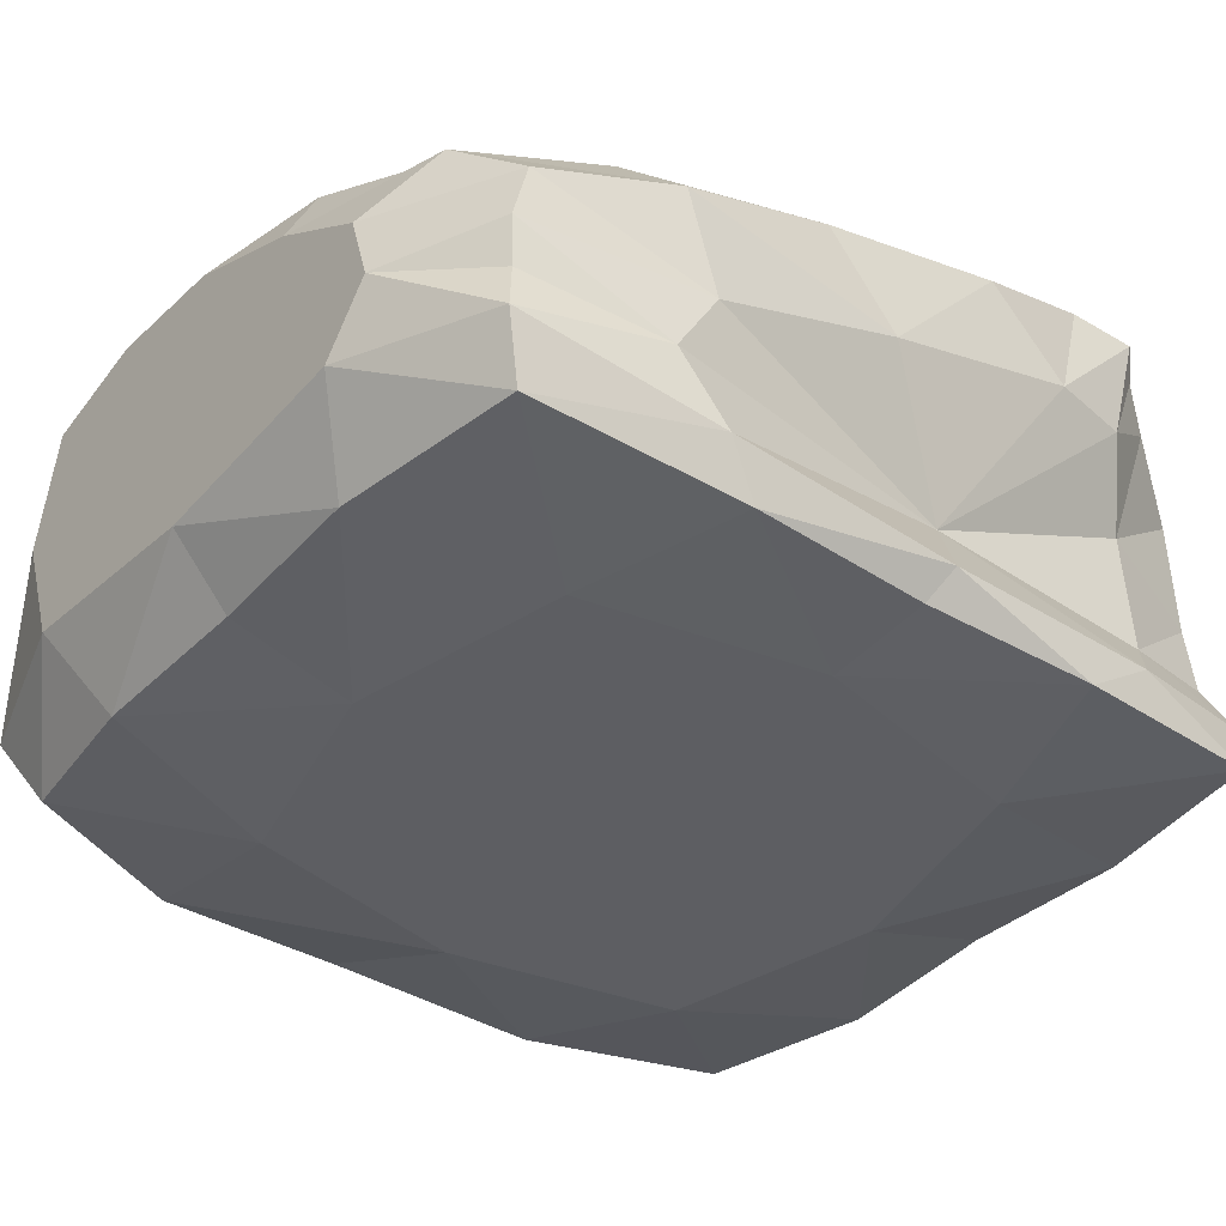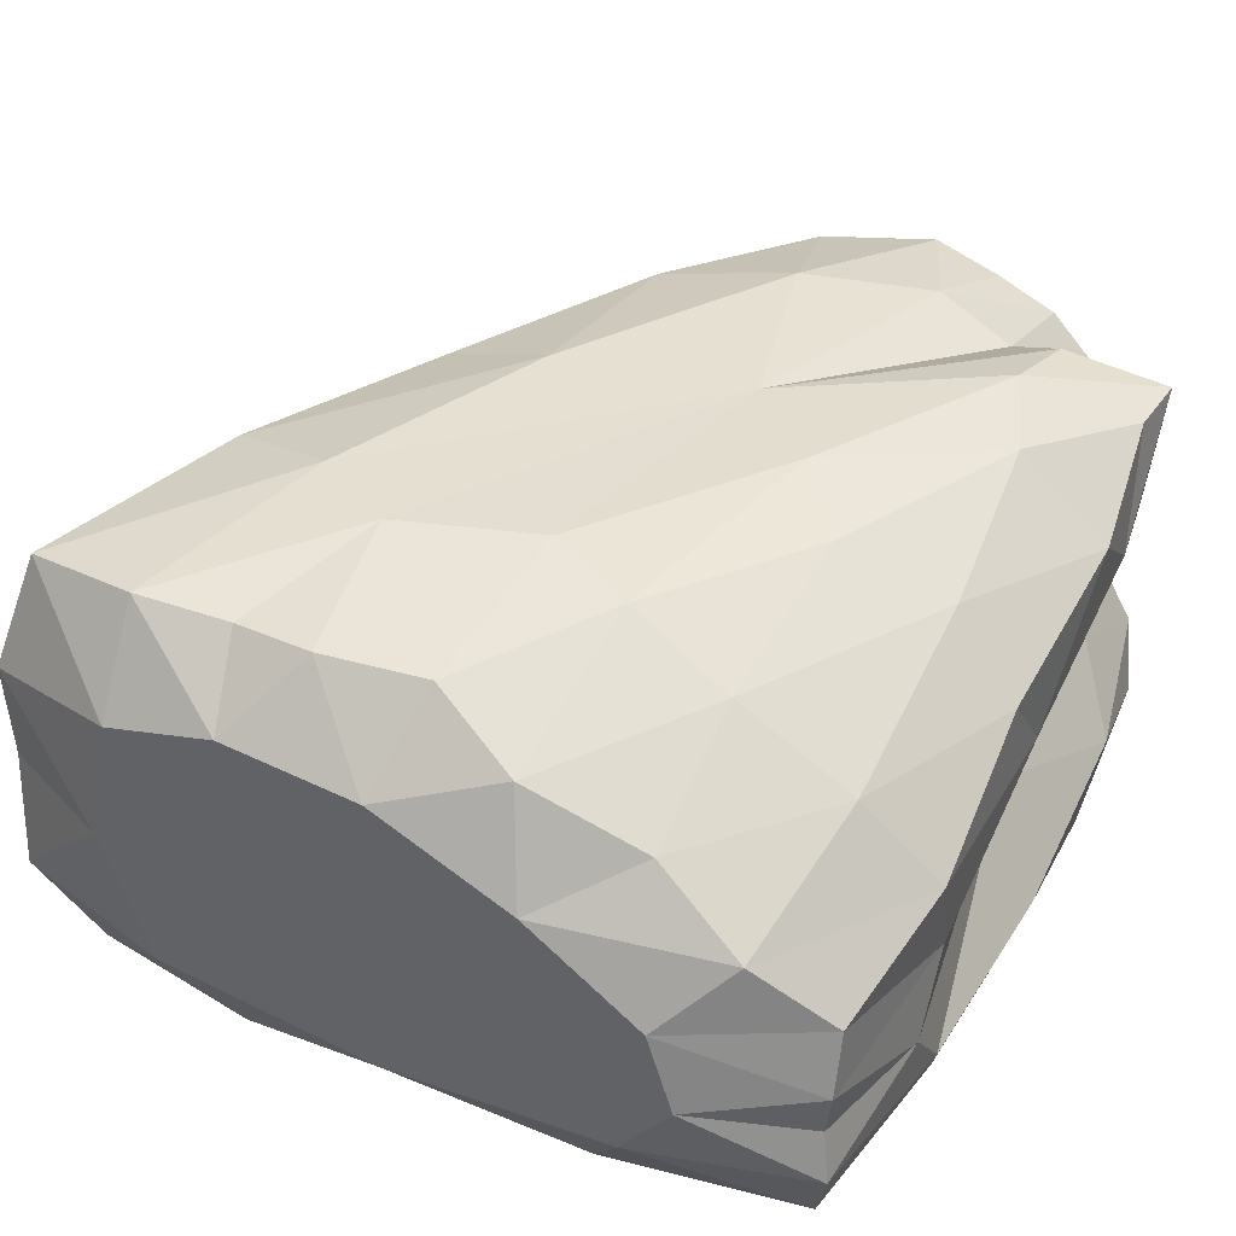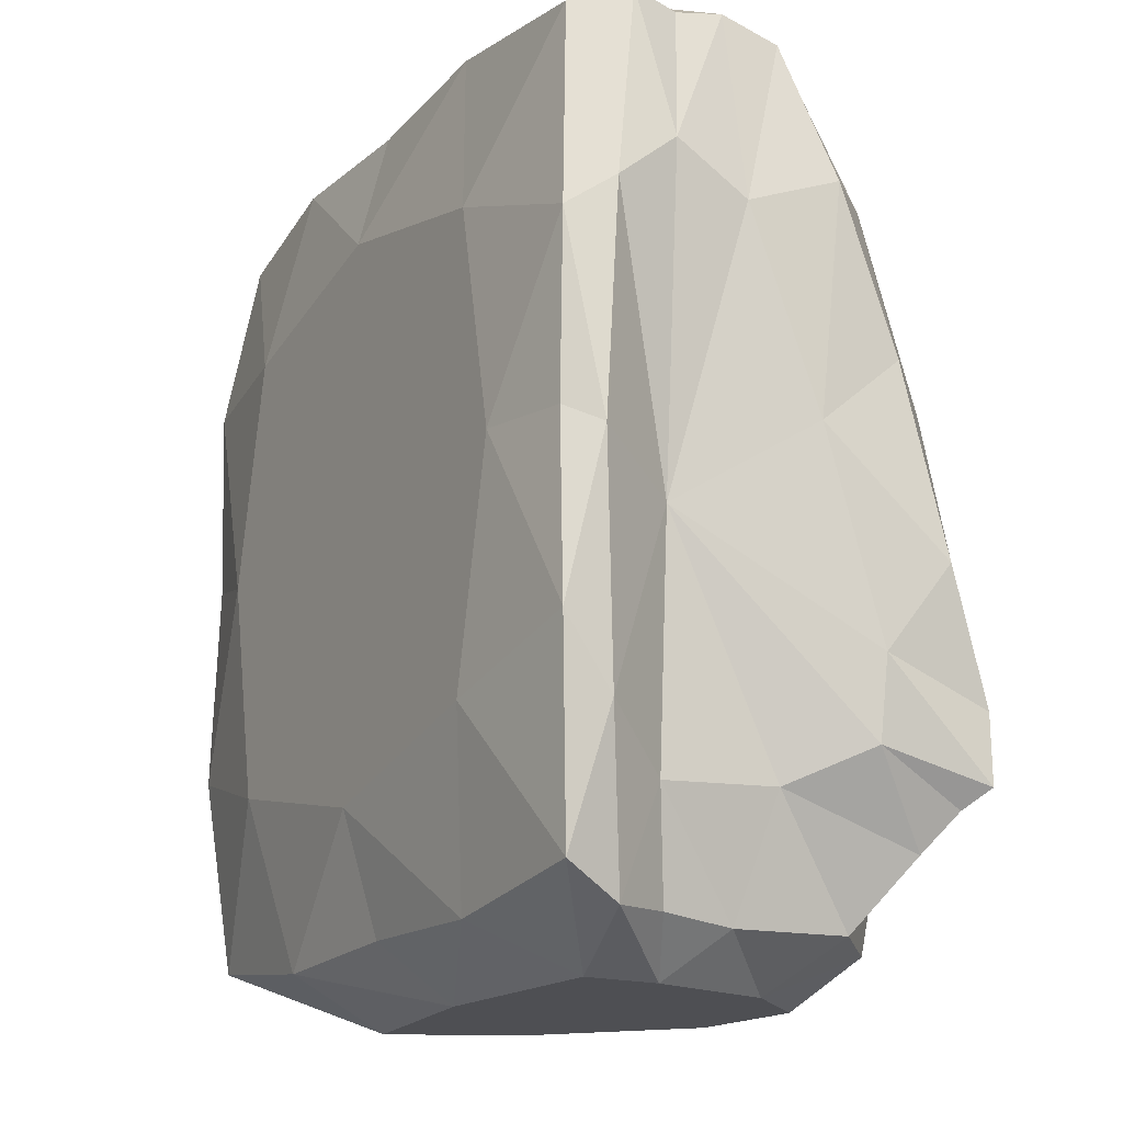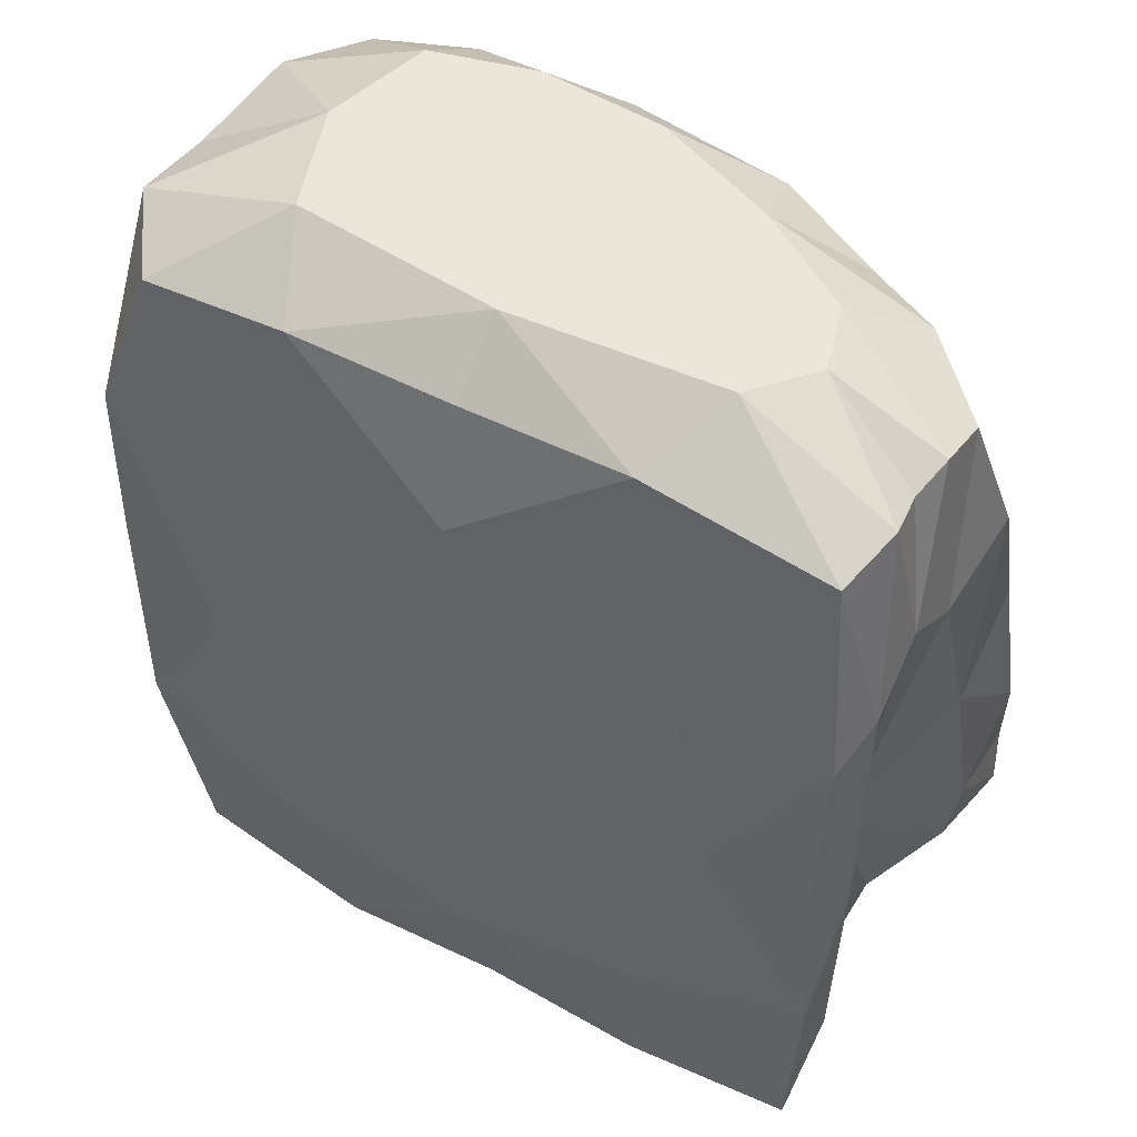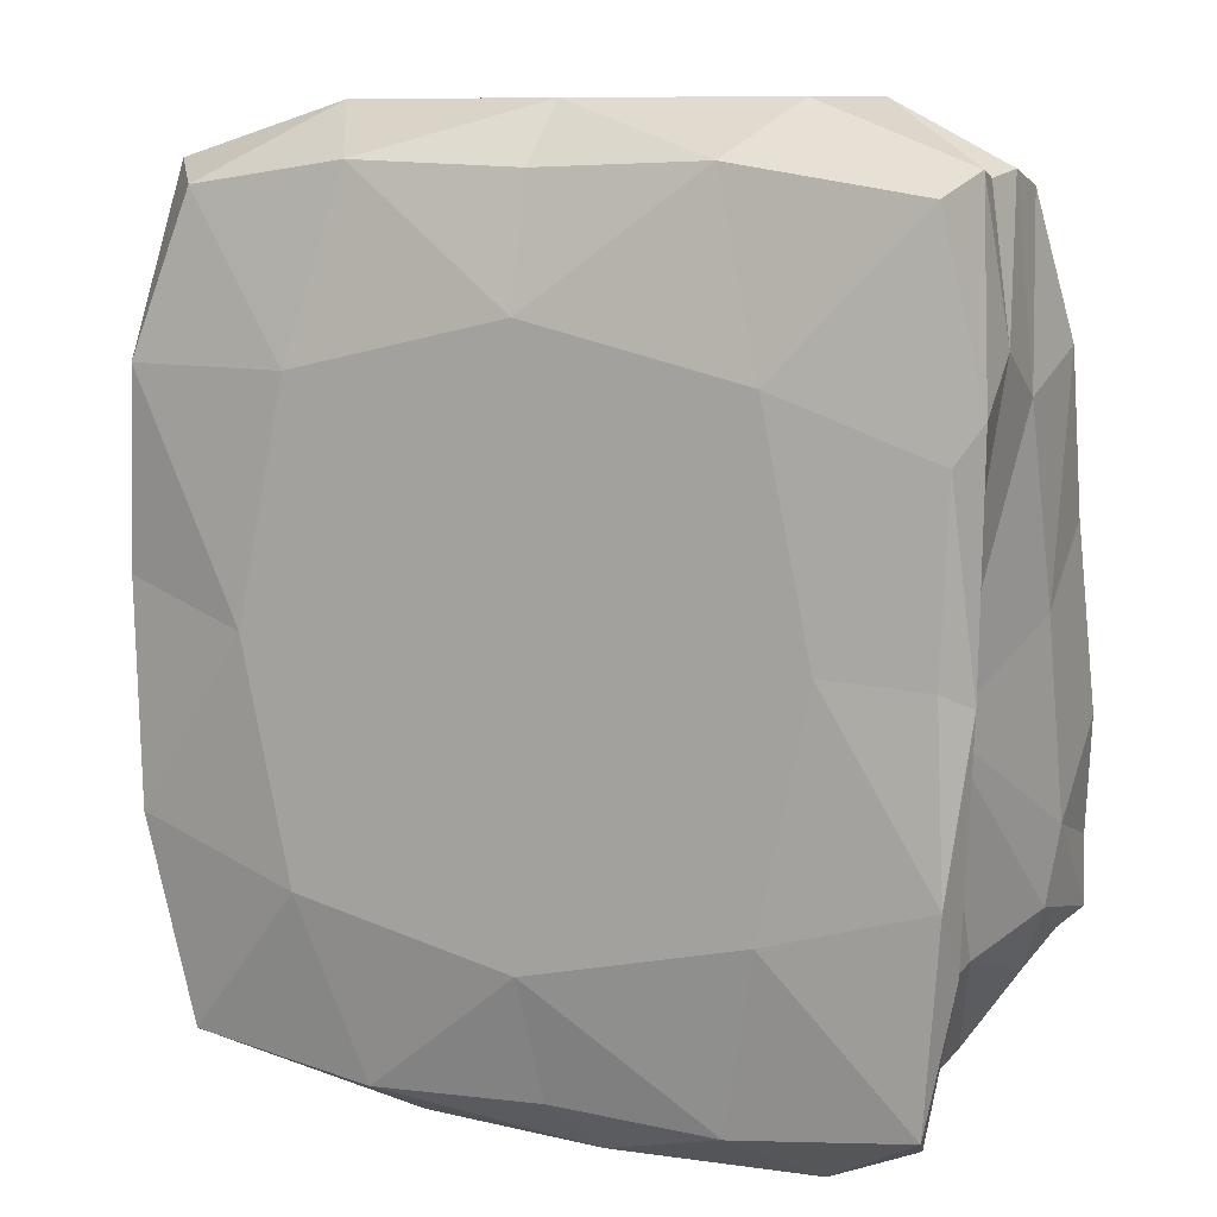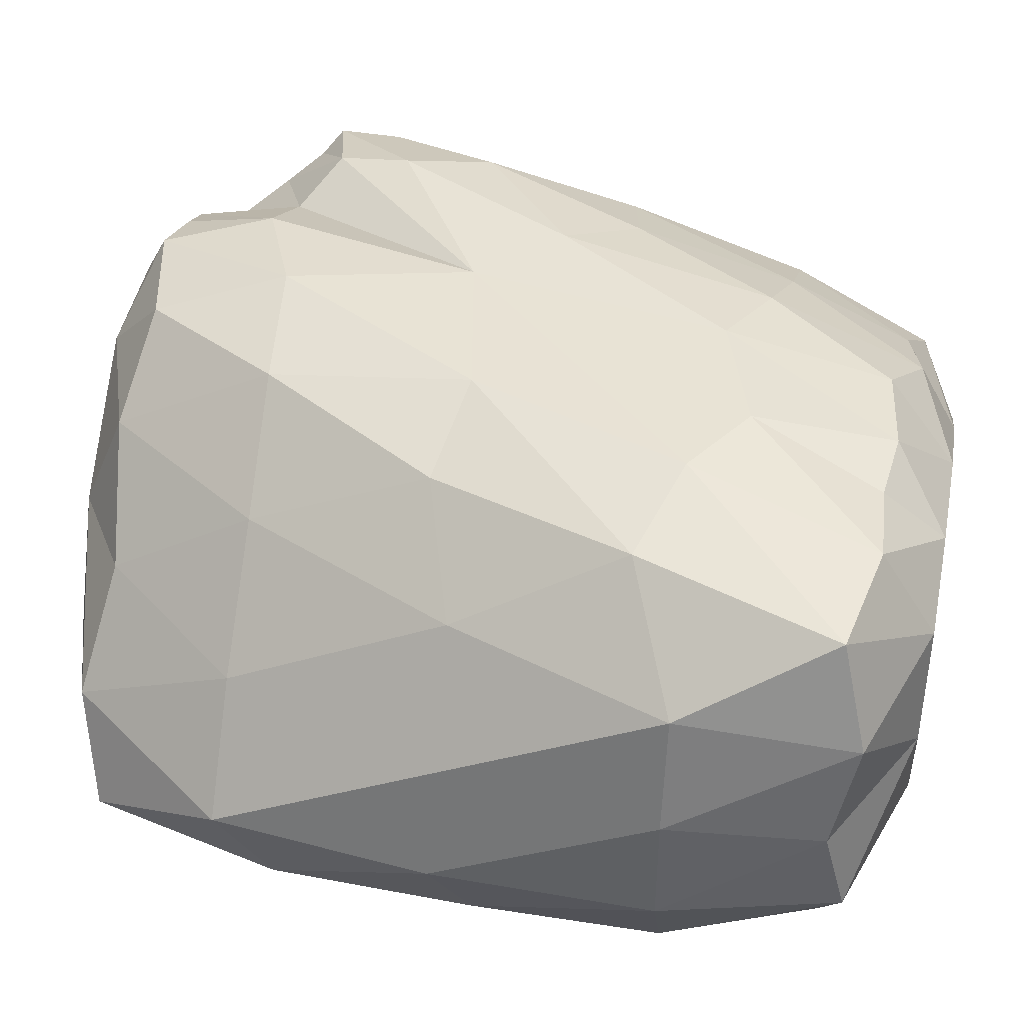
<metadata>
{"format":"obj","ext":"obj","renderer":"f3d","projection":"perspective","resolution":1024,"background":"white","views":[{"elev":-38.3,"azim":-128.0,"up":"+Z"},{"elev":36.7,"azim":-152.7,"up":"+Z"},{"elev":-18.1,"azim":-120.3,"up":"+Y"},{"elev":47.2,"azim":-149.3,"up":"+Y"},{"elev":9.6,"azim":-156.2,"up":"+Y"},{"elev":41.4,"azim":101.8,"up":"+Z"}]}
</metadata>
<code>
v  -0.0002 0.2169 0.1117
v  -0.1256 0.2169 0.0769
v  -0.1142 0.2169 0.1117
v  0.1024 -0.1083 0.1685
v  0.0983 -0.182 0.1208
v  0.1537 -0.1083 0.1117
v  0.1537 0.0001 0.1685
v  0.0991 -0.0196 0.2072
v  -0.1763 0.1895 0.0832
v  -0.1762 0.1826 0.1117
v  0.1936 0.0001 0.1117
v  -0.108 -0.1401 0.2033
v  -0.1352 -0.123 0.219
v  -0.1586 -0.1618 0.1843
v  0.1377 0.0811 0.2127
v  -0.0401 -0.0295 0.2242
v  0.1936 0.1085 0.1685
v  -0.1376 -0.194 0.1622
v  -0.1256 0.0001 -0.002
v  -0.1726 -0.0036 0.0051
v  -0.1763 0.0811 0.0043
v  -0.1302 -0.0856 0.2254
v  -0.1808 -0.1352 0.2064
v  -0.1706 -0.1442 0.1969
v  -0.1375 -0.1959 0.1054
v  -0.1056 -0.2166 0.1401
v  -0.1028 0.1256 0.1969
v  -0.1541 0.0343 0.1969
v  -0.1061 0.0438 0.2163
v  -0.0002 -0.1323 -0.002
v  -0.1028 -0.1083 -0.002
v  -0.0002 0.0001 -0.002
v  -0.0066 -0.1895 0.0122
v  -0.0857 -0.1926 0.0106
v  -0.1677 -0.1822 0.0106
v  0.1685 0.1791 0.2064
v  0.1822 0.1085 0.0106
v  0.1252 0.0001 -0.002
v  0.1024 0.1085 -0.002
v  0.1886 0.0175 0.0162
v  0.1557 0.1822 0.0162
v  -0.1164 -0.2166 0.0485
v  -0.1597 -0.1959 0.039
v  -0.1028 0.1085 -0.002
v  -0.117 -0.2166 0.0832
v  0.0465 0.1211 0.2254
v  -0.0162 0.1008 0.2254
v  -0.1028 0.1877 0.1685
v  -0.1541 0.1256 0.1685
v  -0.048 -0.2166 0.1081
v  -0.1726 0.1861 0.0619
v  -0.1877 0.1185 0.1338
v  -0.1832 0.1008 0.0896
v  -0.1832 0.0095 0.1243
v  -0.1433 -0.1933 0.069
v  -0.1832 -0.0856 0.1527
v  -0.1795 -0.1028 0.2072
v  0.205 0.1085 0.0548
v  0.0716 0.1861 0.2112
v  0.0351 0.1895 0.2127
v  0.1822 0.1928 0.0548
v  0.1886 0.1822 0.1026
v  -0.1763 -0.0875 0.0043
v  -0.0117 0.1826 0.2117
v  -0.1768 -0.123 0.1527
v  -0.1574 -0.0295 0.0639
v  -0.168 0.1791 0.0106
v  0.1252 0.2169 0.1117
v  0.1024 0.2169 0.0548
v  -0.0002 0.2169 0.1748
v  0.0625 0.2169 0.1812
v  -0.1427 0.1966 0.1401
v  -0.1844 0.0438 0.164
v  -0.1832 0.097 0.0264
v  -0.1832 -0.0114 0.0201
v  0.1366 -0.1926 0.0675
v  0.071 -0.2166 0.0548
v  0.1622 -0.1805 0.0169
v  -0.108 -0.1959 0.1906
v  -0.0765 -0.2166 0.1748
v  -0.1832 0.1211 0.0548
v  -0.0725 -0.1439 0.219
v  -0.0816 -0.1933 0.204
v  0.1822 -0.0842 0.0106
v  0.1936 -0.1083 0.0548
v  0.205 0.0001 0.0548
v  0.1024 -0.1083 -0.002
v  -0.08 0.1928 0.0106
v  -0.0002 0.1326 -0.002
v  -0.0002 0.1898 0.0122
v  0.0454 -0.1926 0.1685
v  0.0425 -0.2166 0.1117
v  0.0006 -0.1843 0.2072
v  -0.0202 -0.2166 0.1685
v  -0.0202 -0.2166 0.0422
v  -0.1768 -0.1198 0.0264
v  -0.0561 0.1185 0.219
v  -0.0789 0.0095 0.2254
v  0.1149 0.1895 0.2127
v  0.1138 0.2169 0.1685
v  -0.0629 0.2169 0.1464
v  -0.0504 -0.1959 0.2127
v  -0.0162 -0.1198 0.2254
v  0.0465 -0.1116 0.2127
v  -0.1546 -0.1439 0.0611
v  -0.1763 0.1895 0.039
v  -0.1877 -0.0437 0.1843
v  -0.1028 0.2169 0.0485
v  0.0796 0.1928 0.0106
v  0.0739 -0.1926 0.0106
v  -0.1473 -0.0437 0.219
v  0.0864 0.097 0.2254
v  0.205 0.1085 0.1117
v  0.0465 -0.0114 0.2254
v  -0.0515 0.1966 0.1906
v  0.1822 0.1928 0.1559
v  -0.0002 0.2169 0.0422
v  -0.1546 -0.1401 0.118
g rock1
f 1 2 3
f 4 5 6
f 7 8 4
f 3 9 10
f 7 6 11
f 12 13 14
f 7 15 8
f 16 13 12
f 17 7 11
f 12 14 18
f 19 20 21
f 22 23 13
f 7 4 6
f 13 24 14
f 18 25 26
f 16 22 13
f 17 15 7
f 27 28 29
f 30 31 32
f 30 33 34
f 34 35 31
f 17 36 15
f 37 38 39
f 38 32 39
f 40 38 37
f 37 39 41
f 42 43 35
f 44 19 21
f 26 25 45
f 45 43 42
f 32 19 44
f 46 47 16
f 27 48 49
f 26 45 50
f 9 2 51
f 52 53 54
f 25 55 45
f 56 23 57
f 58 40 37
f 59 60 46
f 61 62 58
f 19 63 20
f 31 63 19
f 61 58 37
f 32 31 19
f 31 35 63
f 60 64 47
f 61 37 41
f 46 60 47
f 56 65 23
f 50 45 42
f 66 65 56
f 55 43 45
f 44 21 67
f 3 2 9
f 65 24 23
f 13 23 24
f 68 62 61
f 61 41 69
f 68 69 1
f 68 61 69
f 60 70 64
f 60 59 71
f 71 1 70
f 60 71 70
f 72 10 52
f 49 52 73
f 48 72 49
f 72 52 49
f 67 21 74
f 21 20 75
f 76 77 78
f 79 26 80
f 74 75 66
f 74 21 75
f 9 53 10
f 9 51 81
f 81 66 53
f 9 81 53
f 12 18 79
f 82 79 83
f 16 12 82
f 82 12 79
f 80 26 50
f 84 85 78
f 40 86 84
f 11 85 86
f 86 85 84
f 40 84 38
f 84 78 87
f 38 87 32
f 84 87 38
f 88 44 67
f 89 88 90
f 32 44 89
f 89 44 88
f 91 92 5
f 93 94 91
f 94 50 92
f 94 92 91
f 42 35 34
f 95 34 33
f 50 42 95
f 42 34 95
f 20 63 75
f 63 35 96
f 75 96 66
f 75 63 96
f 64 97 47
f 97 29 98
f 47 98 16
f 47 97 98
f 99 71 59
f 99 36 100
f 71 100 1
f 53 66 54
f 99 100 71
f 72 3 10
f 48 101 72
f 83 79 80
f 101 1 3
f 101 3 72
f 102 82 83
f 93 103 102
f 103 16 82
f 103 82 102
f 104 93 91
f 4 91 5
f 4 8 104
f 4 104 91
f 96 35 43
f 27 49 28
f 105 43 55
f 66 96 105
f 96 43 105
f 106 81 51
f 106 67 74
f 81 74 66
f 106 74 81
f 107 56 57
f 73 54 107
f 54 66 56
f 54 56 107
f 108 67 106
f 2 106 51
f 1 108 2
f 2 108 106
f 109 89 90
f 41 39 109
f 39 32 89
f 39 89 109
f 95 33 110
f 77 110 78
f 50 95 77
f 77 95 110
f 111 107 57
f 29 28 111
f 73 107 28
f 111 28 107
f 98 29 111
f 22 111 57
f 16 98 22
f 98 111 22
f 36 99 112
f 99 59 46
f 112 46 16
f 99 46 112
f 17 11 113
f 104 114 103
f 115 101 48
f 64 70 115
f 80 50 94
f 36 116 100
f 108 117 88
f 69 41 109
f 100 68 1
f 69 109 117
f 15 112 114
f 105 55 25
f 102 80 94
f 100 116 68
f 30 34 31
f 102 83 80
f 87 110 30
f 8 114 104
f 118 25 18
f 115 48 27
f 64 115 97
f 116 113 62
f 102 94 93
f 1 117 108
f 87 30 32
f 112 16 114
f 118 105 25
f 6 5 76
f 36 112 15
f 1 69 117
f 104 103 93
f 70 1 101
f 115 70 101
f 62 113 58
f 113 11 86
f 58 86 40
f 22 57 23
f 92 77 76
f 5 92 76
f 92 50 77
f 116 17 113
f 110 33 30
f 97 27 29
f 113 86 58
f 6 76 85
f 117 90 88
f 118 18 14
f 66 105 118
f 79 18 26
f 49 73 28
f 11 6 85
f 115 27 97
f 108 88 67
f 65 14 24
f 114 16 103
f 78 110 87
f 116 36 17
f 15 114 8
f 117 109 90
f 66 118 65
f 65 118 14
f 52 54 73
f 116 62 68
f 10 53 52
f 85 76 78

</code>
